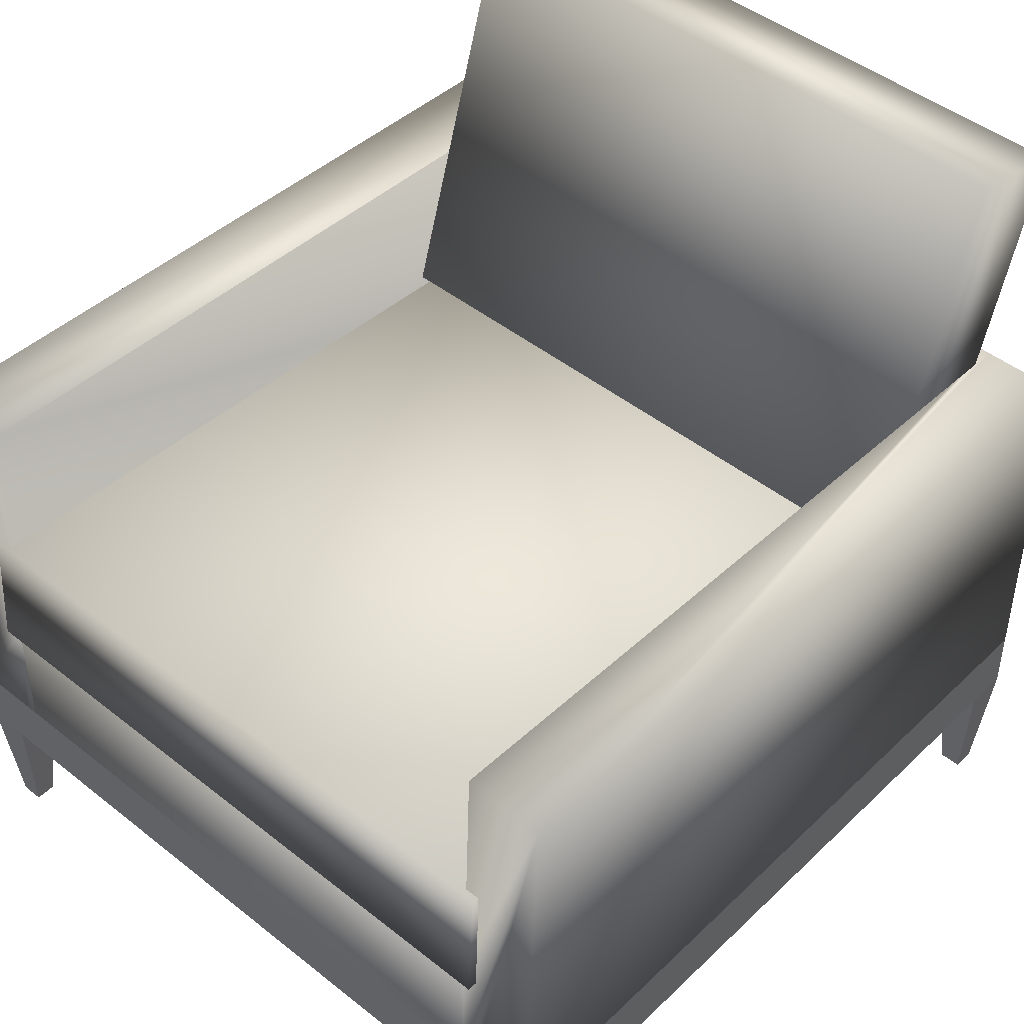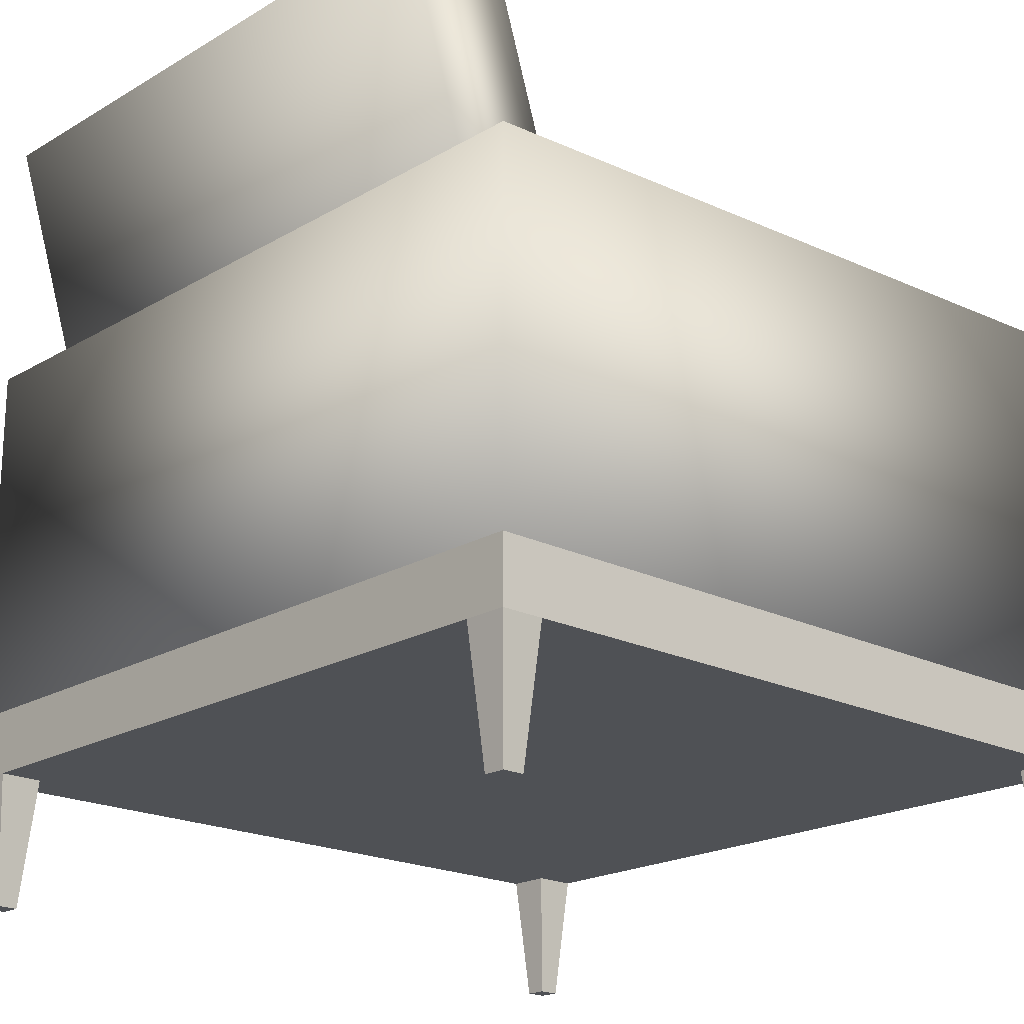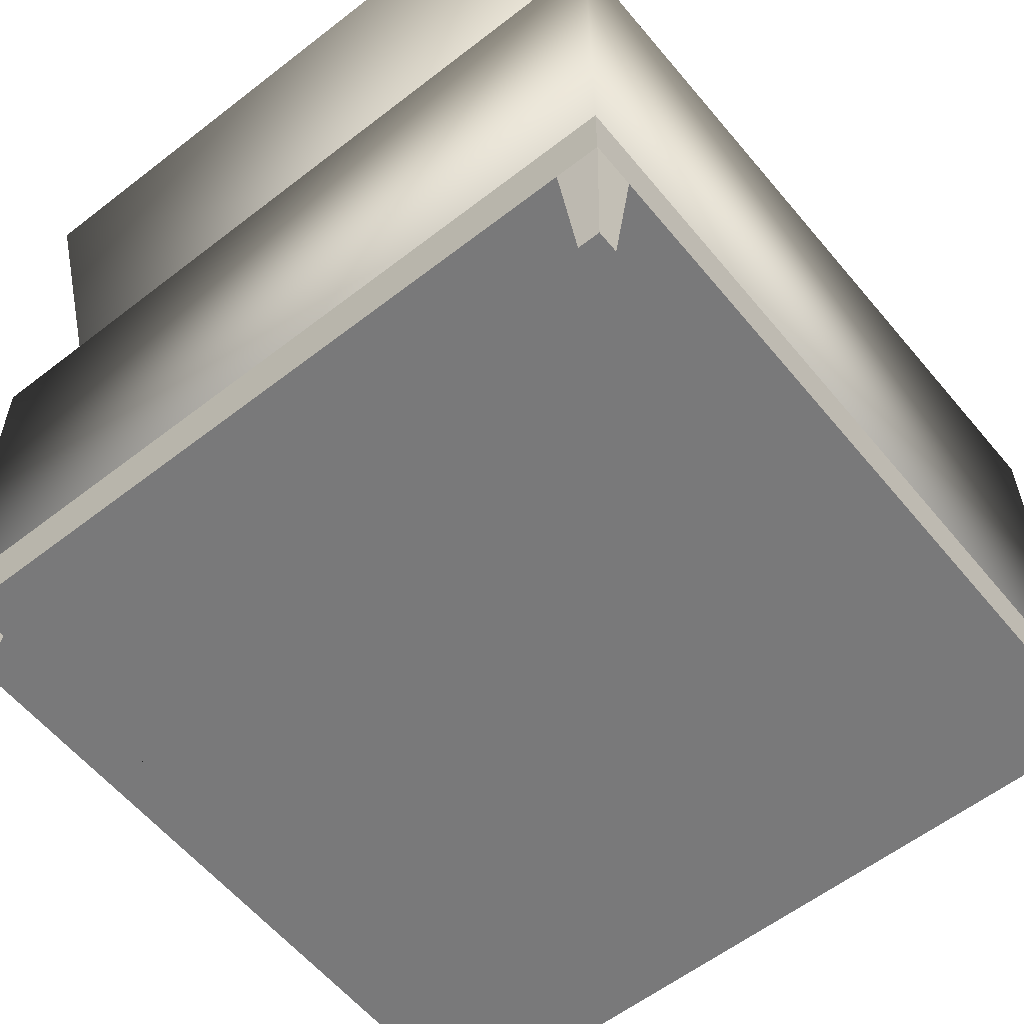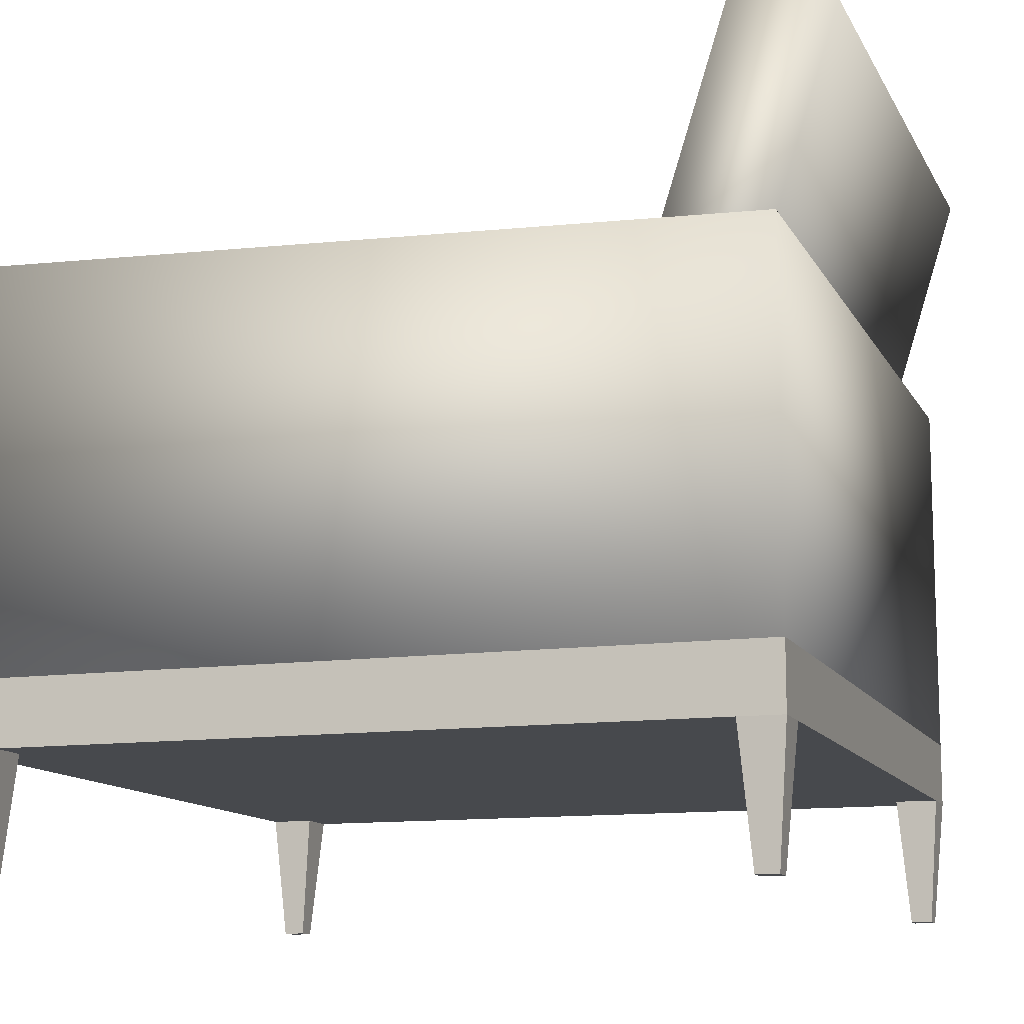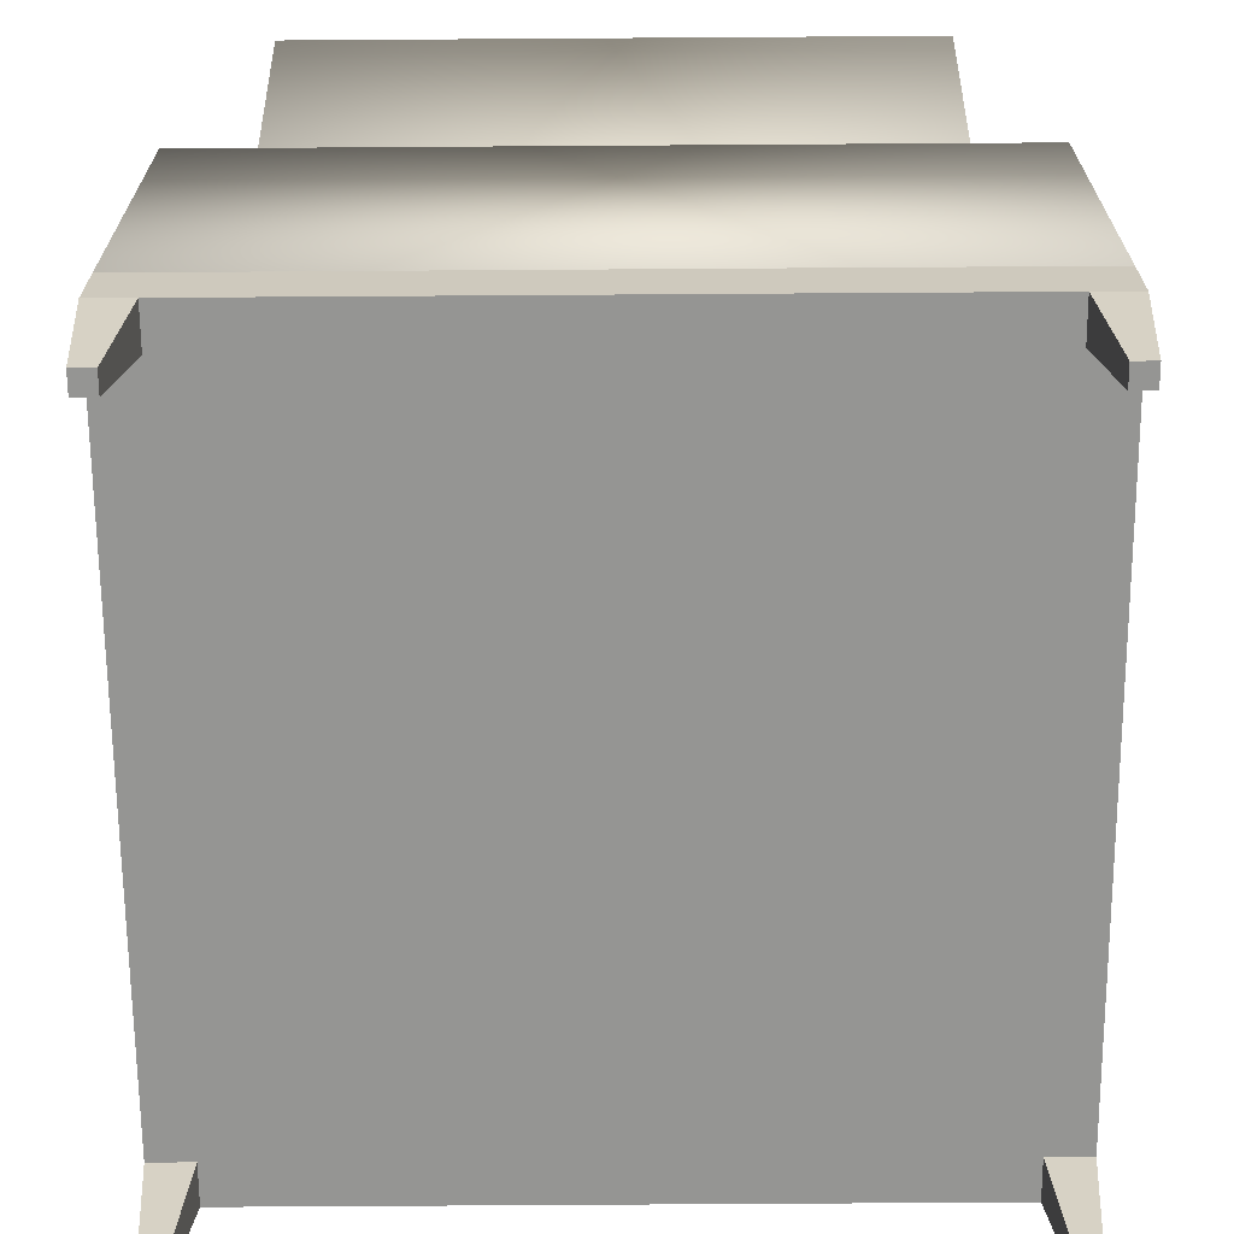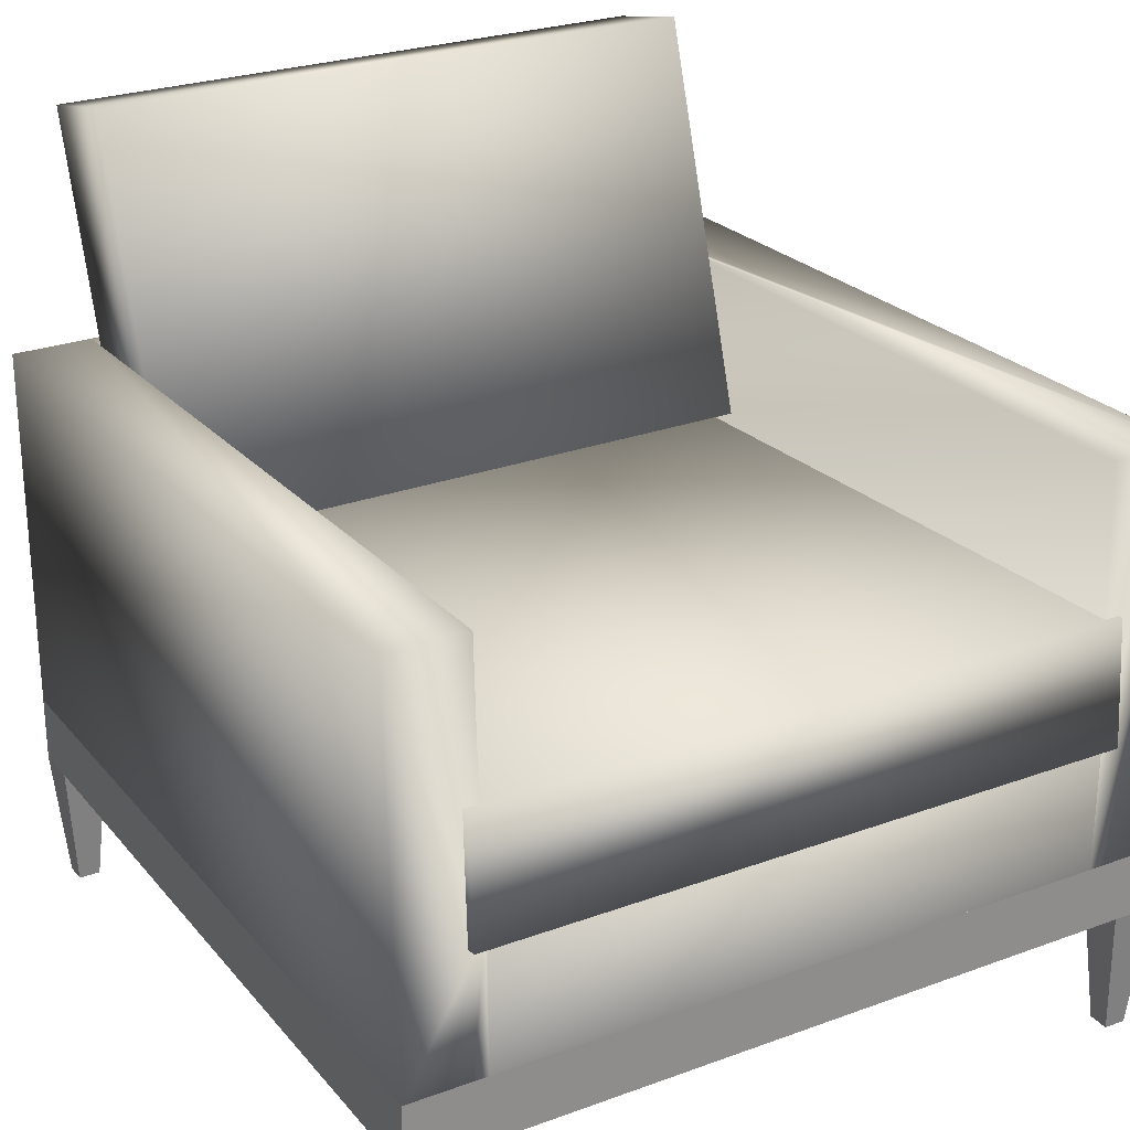
<metadata>
{"format":"obj","ext":"obj","renderer":"f3d","projection":"perspective","resolution":1024,"background":"white","views":[{"elev":45.7,"azim":-137.6,"up":"+Y"},{"elev":-19.9,"azim":47.3,"up":"+Y"},{"elev":-57.8,"azim":38.9,"up":"+Y"},{"elev":-12.1,"azim":-71.5,"up":"+Y"},{"elev":-67.3,"azim":0.4,"up":"+Y"},{"elev":25.9,"azim":149.7,"up":"+Y"}]}
</metadata>
<code>
v -0.248 -0.1078 0.25
v -0.2558 -0.2008 0.2268
v -0.248 -0.1078 0.219
v -0.2558 -0.2008 0.2423
v -0.279 -0.1078 0.219
v -0.2713 -0.2008 0.2423
v -0.2713 -0.2008 0.2268
v -0.279 -0.1078 0.25
v -0.248 -0.1078 -0.277
v -0.2558 -0.2008 -0.3002
v -0.248 -0.1078 -0.308
v -0.2713 -0.2008 -0.2847
v -0.279 -0.1078 -0.277
v 0.2558 -0.2008 -0.3002
v 0.248 -0.1078 -0.277
v 0.248 -0.1078 -0.308
v -0.2558 -0.2008 -0.2847
v -0.279 -0.1078 -0.308
v -0.2713 -0.2008 -0.3002
v 0.2558 -0.2008 -0.2847
v 0.2713 -0.2008 -0.3002
v 0.279 -0.1078 -0.308
v 0.2558 -0.2008 0.2423
v 0.279 -0.1078 0.25
v 0.248 -0.1078 0.25
v 0.2558 -0.2008 0.2268
v 0.248 -0.1078 0.219
v 0.279 -0.1078 -0.277
v 0.2713 -0.2008 0.2423
v 0.2713 -0.2008 0.2268
v 0.279 -0.1078 0.219
v 0.2713 -0.2008 -0.2847
v 0.279 -0.06134 0.25
v -0.279 -0.06134 0.25
v -0.279 -0.06134 -0.308
v 0.279 -0.06134 -0.308
v -0.2325 -0.00232 0.199
v 0.2325 0.02739 -0.3114
v 0.2325 -0.00232 0.199
v -0.2325 0.02739 -0.3114
v 0.2325 0.08723 0.2058
v -0.2325 0.1169 -0.3046
v 0.2325 0.1169 -0.3046
v -0.2325 0.08723 0.2058
v -0.222 0.3627 0.2821
v 0.222 0.08509 0.1947
v 0.222 0.3627 0.2821
v -0.222 0.08509 0.1947
v 0.222 0.1016 0.1222
v 0.222 0.3792 0.2096
v -0.222 0.1016 0.1222
v -0.222 0.3792 0.2096
v 0.2325 -0.06134 0.2035
v 0.2325 -0.06134 -0.308
v 0.279 0.2226 -0.2963
v 0.279 0.2054 0.25
v -0.2325 -0.06134 0.2035
v 0.222 0.03166 -0.3042
v -0.279 0.2054 0.25
v -0.2325 -0.06134 -0.308
v -0.2325 0.03166 0.2035
v 0.222 -0.06134 -0.308
v 0.222 0.2054 0.25
v 0.222 0.2226 -0.2963
v -0.279 0.2226 -0.2963
v 0.2325 0.03166 0.2035
v 0.222 0.03166 -0.308
v 0.222 0.03166 0.2035
v -0.222 0.2054 0.25
v -0.222 0.03166 0.2035
v -0.222 0.03166 -0.308
v 0.222 0.2068 0.2035
v 0.222 0.2061 0.2268
v -0.222 0.2061 0.2268
v -0.222 -0.06134 -0.308
v -0.222 0.2068 0.2035
v -0.222 0.03166 -0.3042
v -0.222 0.2226 -0.2963
v -0.222 0.2229 0.2035
v 0.222 0.2229 0.2035
g mesh1_mesh1-geometry
f 1 2 3
f 2 1 4
f 2 5 3
f 1 6 4
f 6 2 4
f 5 2 7
f 6 1 8
f 2 6 7
f 7 8 5
f 9 10 11
f 8 7 6
f 12 9 13
f 14 15 16
f 10 9 17
f 10 18 11
f 9 12 17
f 13 19 12
f 15 14 20
f 16 21 14
f 21 16 22
f 12 10 17
f 18 10 19
f 19 13 18
f 23 24 25
f 26 25 27
f 10 12 19
f 20 28 15
f 21 20 14
f 28 21 22
f 24 23 29
f 25 26 23
f 24 30 31
f 27 30 26
f 30 27 31
f 28 20 32
f 20 21 32
f 21 28 32
f 23 30 29
f 30 24 29
f 30 23 26
g mesh1_mesh1-geometry
f 3 2 1
f 4 1 2
f 3 5 2
f 3 1 11
f 1 3 8
f 4 6 1
f 4 2 6
f 7 2 5
f 3 9 5
f 5 8 3
f 11 1 16
f 9 3 11
f 8 1 6
f 8 33 1
f 7 6 2
f 5 8 7
f 13 5 9
f 8 5 34
f 16 1 15
f 16 35 11
f 11 10 9
f 9 11 13
f 6 7 8
f 1 33 25
f 34 33 8
f 5 13 34
f 13 9 12
f 15 1 27
f 16 15 14
f 16 15 22
f 18 11 35
f 22 35 16
f 17 9 10
f 11 18 10
f 18 13 11
f 24 25 33
f 25 27 1
f 34 35 33
f 34 13 35
f 17 12 9
f 12 19 13
f 15 27 28
f 20 14 15
f 14 21 16
f 28 22 15
f 22 16 21
f 18 35 13
f 36 35 22
f 17 10 12
f 19 10 18
f 18 13 19
f 25 24 23
f 24 31 25
f 24 33 31
f 27 25 26
f 27 25 31
f 36 33 35
f 19 12 10
f 31 28 27
f 15 28 20
f 14 20 21
f 22 21 28
f 28 33 22
f 36 22 33
f 29 23 24
f 23 26 25
f 31 30 24
f 31 33 28
f 26 30 27
f 31 27 30
f 32 20 28
f 32 21 20
f 32 28 21
f 29 30 23
f 29 24 30
f 26 23 30
g mesh1_mesh1-geometry
f 11 1 3
f 8 3 1
f 5 9 3
f 3 8 5
f 16 1 11
f 11 3 9
f 1 33 8
f 9 5 13
f 34 5 8
f 15 1 16
f 11 35 16
f 13 11 9
f 25 33 1
f 8 33 34
f 34 13 5
f 27 1 15
f 22 15 16
f 35 11 18
f 16 35 22
f 11 13 18
f 33 25 24
f 1 27 25
f 33 35 34
f 35 13 34
f 28 27 15
f 15 22 28
f 13 35 18
f 22 35 36
f 25 31 24
f 31 33 24
f 31 25 27
f 35 33 36
f 27 28 31
f 22 33 28
f 33 22 36
f 28 33 31
g mesh2_mesh2-geometry
f 37 38 39
f 38 37 40
f 38 41 39
f 41 37 39
f 37 42 40
f 42 38 40
f 41 38 43
f 37 41 44
f 42 37 44
f 38 42 43
f 42 41 43
f 41 42 44
g mesh2_mesh2-geometry
f 39 38 37
f 40 37 38
f 39 41 38
f 39 37 41
f 40 42 37
f 40 38 42
f 43 38 41
f 44 41 37
f 44 37 42
f 43 42 38
f 43 41 42
f 44 42 41
g mesh3_mesh3-geometry
f 45 46 47
f 46 45 48
f 49 47 46
f 50 45 47
f 45 51 48
f 51 46 48
f 47 49 50
f 46 51 49
f 45 50 52
f 51 45 52
f 51 50 49
f 50 51 52
g mesh3_mesh3-geometry
f 47 46 45
f 48 45 46
f 46 47 49
f 47 45 50
f 48 51 45
f 48 46 51
f 50 49 47
f 49 51 46
f 52 50 45
f 52 45 51
f 49 50 51
f 52 51 50
g mesh4_mesh4-geometry
f 33 53 36
f 53 33 34
f 36 53 33
f 34 33 53
f 54 36 53
f 53 36 54
f 55 33 36
f 36 33 55
f 56 34 33
f 33 34 56
f 53 34 57
f 57 34 53
f 54 58 36
f 36 58 54
f 33 55 56
f 56 55 33
f 36 58 55
f 55 58 36
f 34 56 59
f 59 56 34
f 57 34 60
f 60 34 57
f 61 53 57
f 57 53 61
f 58 54 62
f 62 54 58
f 55 63 56
f 56 63 55
f 55 58 64
f 64 58 55
f 59 56 63
f 63 56 59
f 65 34 59
f 59 34 65
f 60 34 35
f 35 34 60
f 53 61 66
f 66 61 53
f 58 62 67
f 67 62 58
f 63 55 64
f 64 55 63
f 68 64 58
f 58 64 68
f 59 63 69
f 69 63 59
f 34 65 35
f 35 65 34
f 69 65 59
f 59 65 69
f 65 60 35
f 35 60 65
f 66 61 70
f 70 61 66
f 62 71 67
f 67 71 62
f 71 58 67
f 67 58 71
f 63 64 72
f 72 64 63
f 64 68 72
f 72 68 64
f 58 71 68
f 68 71 58
f 73 69 63
f 63 69 73
f 74 65 69
f 69 65 74
f 60 65 75
f 75 65 60
f 66 70 68
f 68 70 66
f 71 62 75
f 75 62 71
f 63 72 73
f 73 72 63
f 68 71 70
f 70 71 68
f 69 73 74
f 74 73 69
f 76 65 74
f 74 65 76
f 75 65 77
f 77 65 75
f 77 71 75
f 75 71 77
f 70 71 77
f 77 71 70
f 65 76 78
f 78 76 65
f 77 65 78
f 78 65 77
f 78 70 77
f 77 70 78
f 70 78 76
f 76 78 70
g mesh5_mesh5-geometry
l 79 80

</code>
